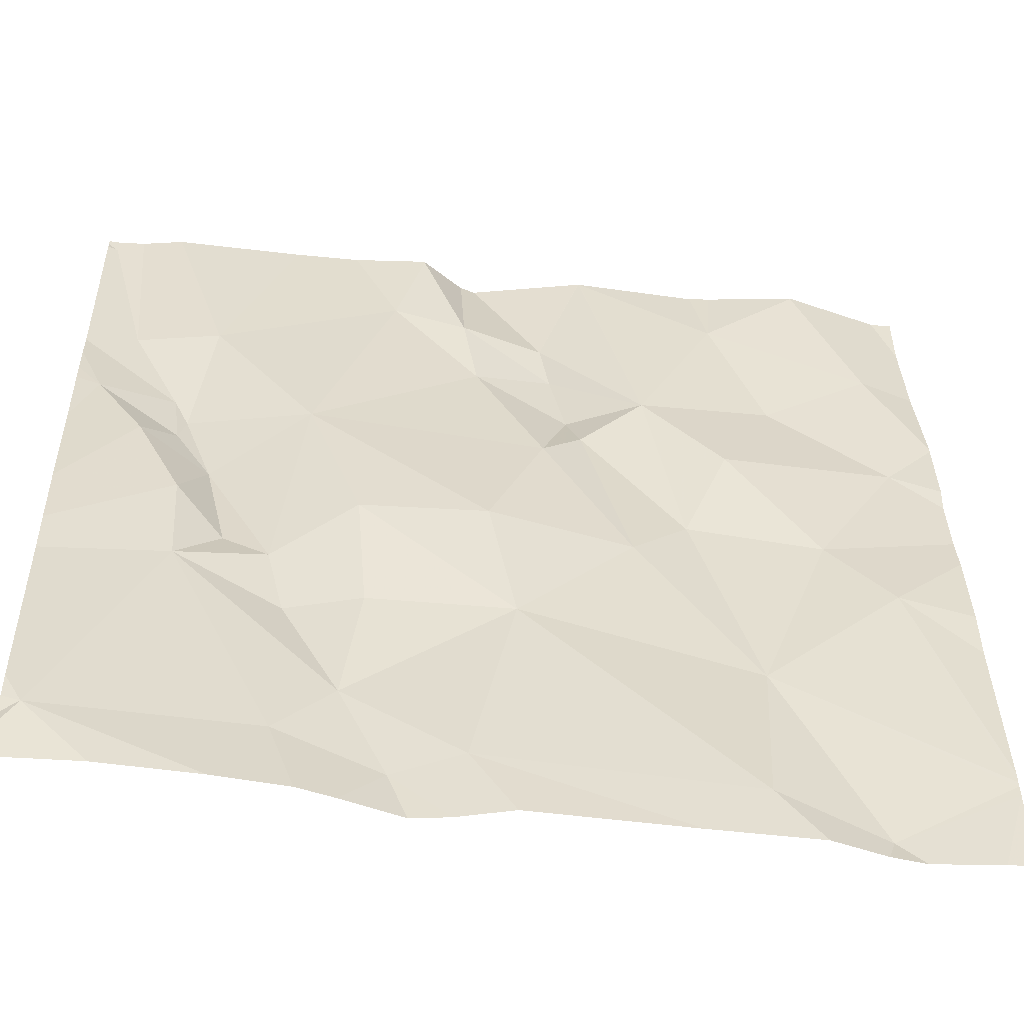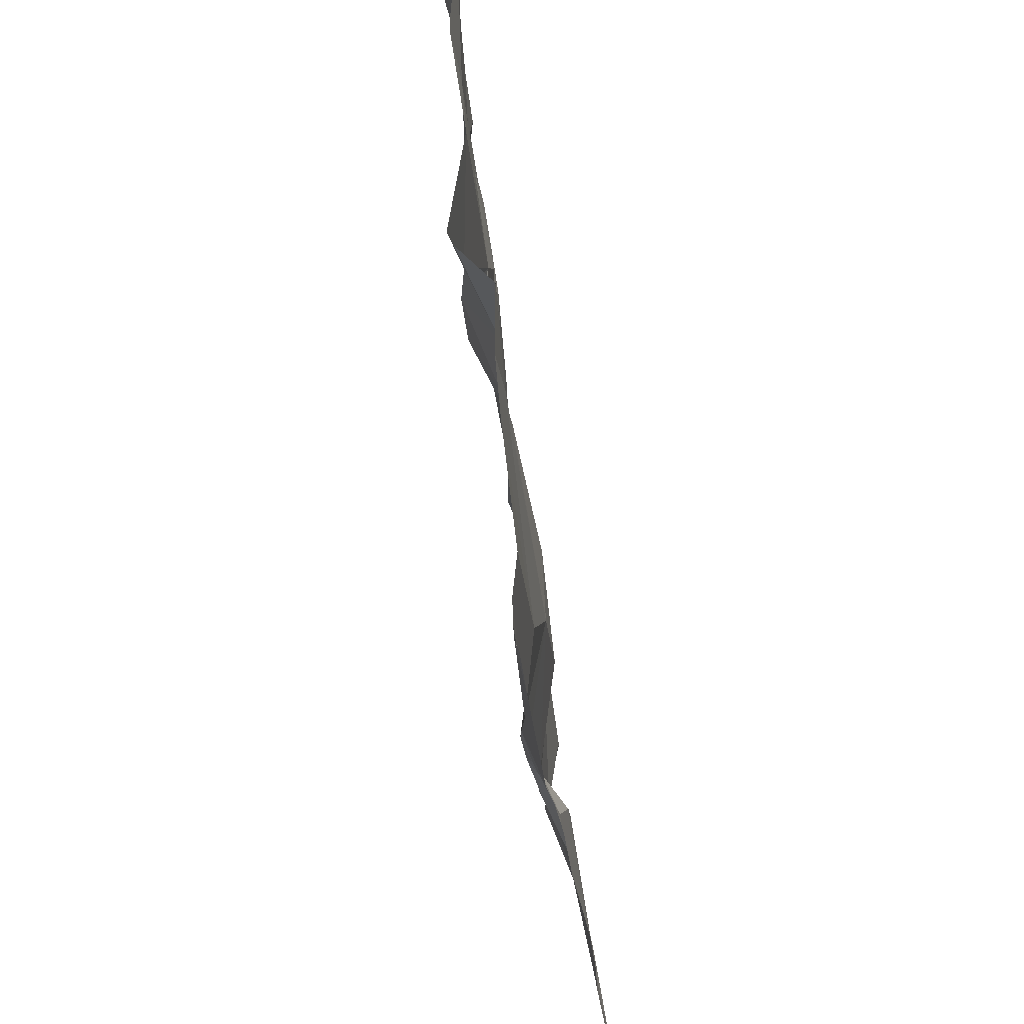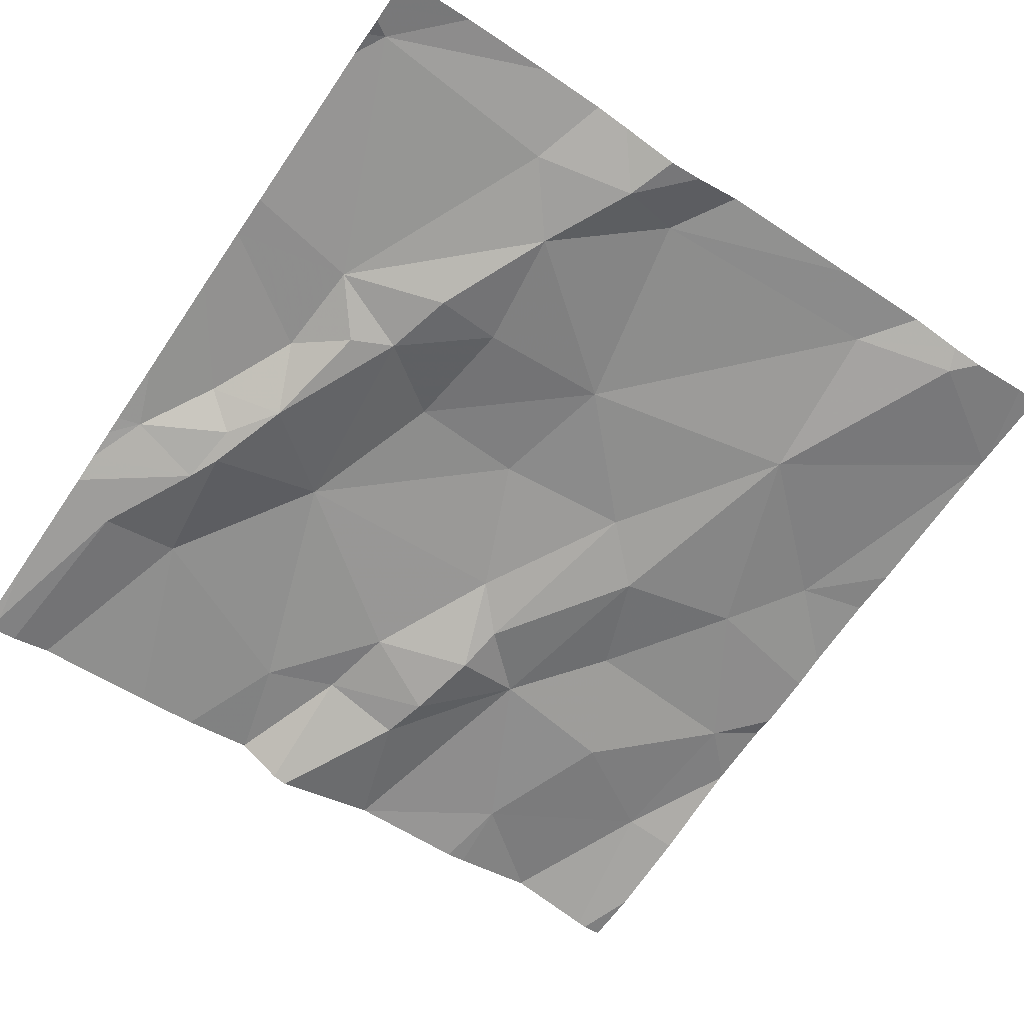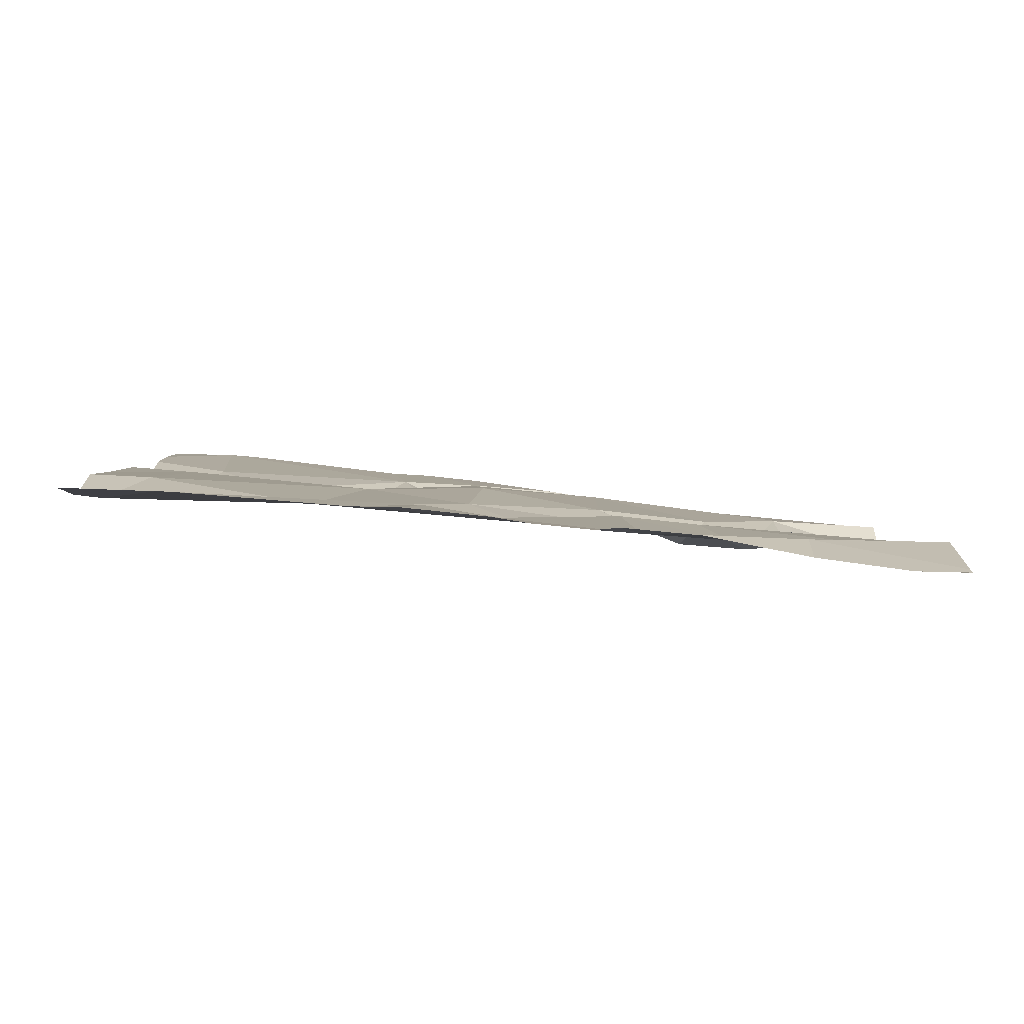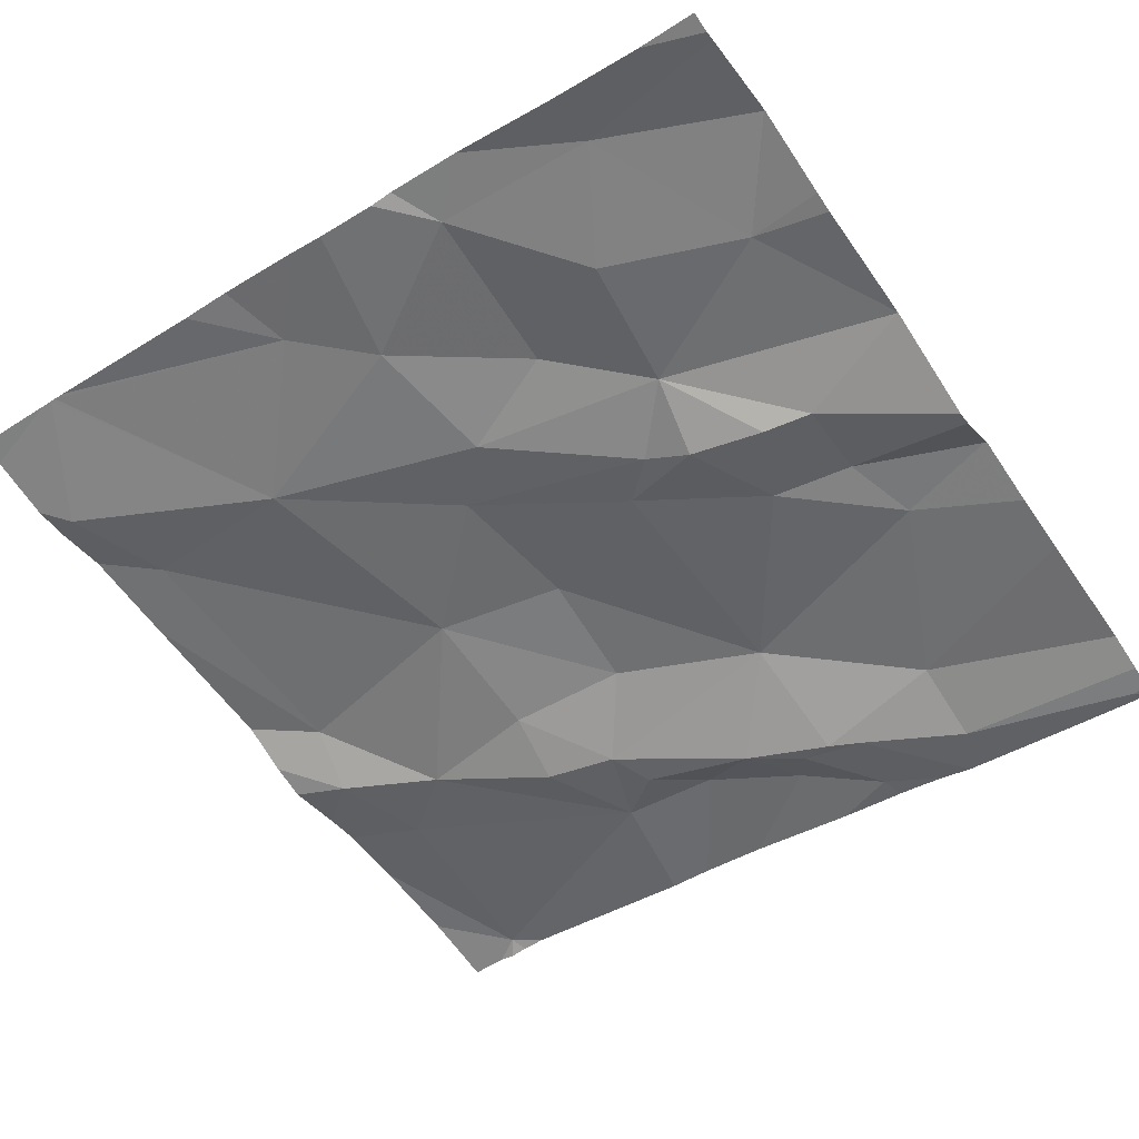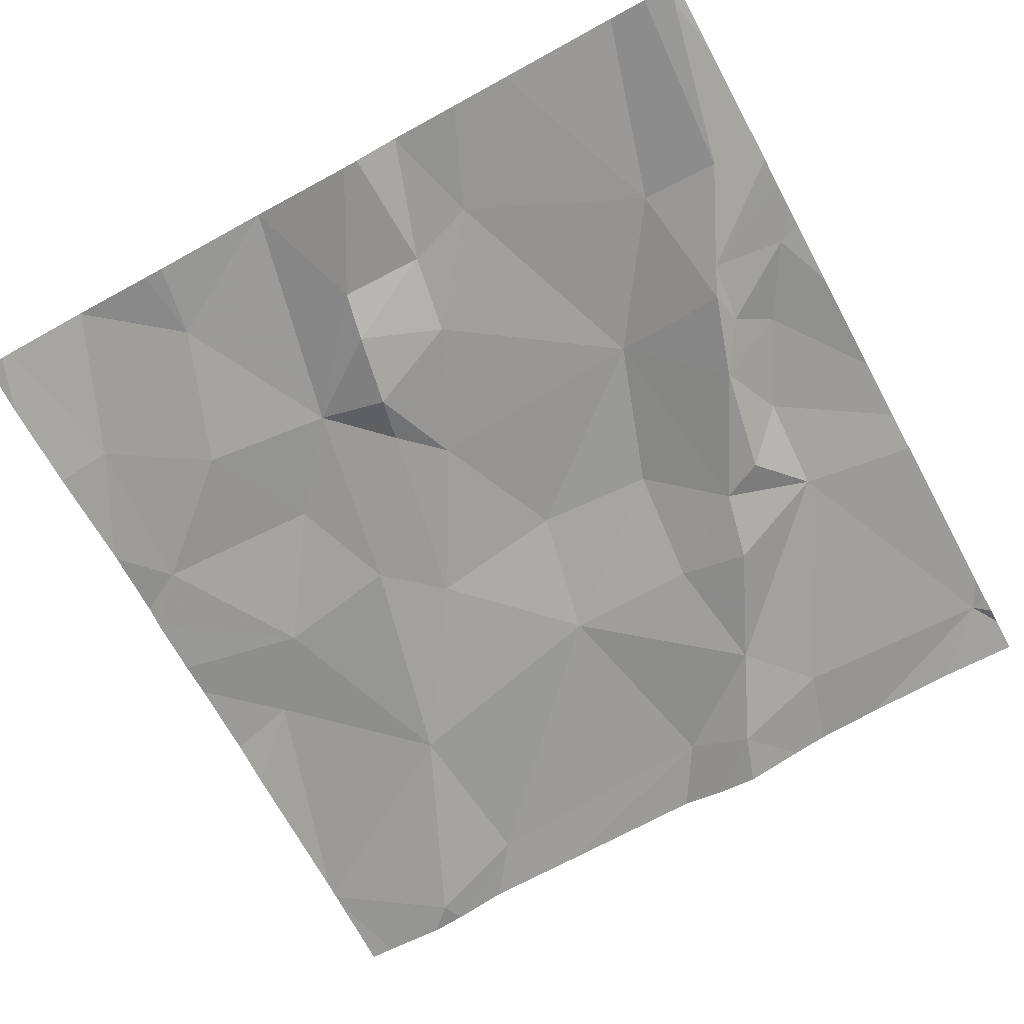
<metadata>
{"format":"obj","ext":"obj","renderer":"f3d","projection":"perspective","resolution":1024,"background":"white","views":[{"elev":-49.4,"azim":-11.1,"up":"+Y"},{"elev":53.2,"azim":-99.2,"up":"+Y"},{"elev":-61.8,"azim":-34.7,"up":"+Z"},{"elev":5.8,"azim":89.2,"up":"+Z"},{"elev":-55.6,"azim":124.7,"up":"+Z"},{"elev":-76.1,"azim":-151.3,"up":"+Z"}]}
</metadata>
<code>
v -124.6 216.3 500.3
v -124.2 216.2 500.4
v -124.3 216.3 500.4
v -124.5 216.2 500.4
v -124.4 216.4 500.3
v -123.9 216.3 500.4
v -123.8 216.2 500.4
v -123.8 215.7 500.4
v -123.8 215.7 500.4
v -124.3 216.5 500.3
v -124.7 216.5 500.3
v -123.8 215.7 500.4
v -124.7 216.3 500.3
v -124.3 216.5 500.3
v -123.9 216.5 500.4
v -123.8 216.4 500.4
v -124.3 216.4 500.4
v -124.4 215.6 500.4
v -124 215.6 500.4
v -124 216.5 500.4
v -124.1 216.3 500.4
v -124.2 216.4 500.3
v -124.2 216.3 500.3
v -124.2 216.4 500.3
v -124 216.2 500.4
v -124.3 215.6 500.4
v -124.6 216.2 500.3
v -124.6 216.2 500.3
v -123.8 216.3 500.4
v -124.7 216.2 500.3
v -124.2 216.2 500.4
v -124.1 216.1 500.4
v -124.3 216 500.4
v -124.2 215.9 500.4
v -124.4 216 500.4
v -124.1 216 500.4
v -124 215.8 500.4
v -124.4 215.9 500.4
v -124 215.7 500.4
v -124.6 216.5 500.3
v -124.5 216.5 500.3
v -124.7 216.5 500.3
v -124.6 215.6 500.4
v -124.2 215.6 500.4
v -123.9 216.5 500.4
v -124.4 215.6 500.4
v -124.3 216.5 500.3
v -123.8 216.4 500.4
v -123.8 216.3 500.4
v -124.7 215.7 500.4
v -123.8 216.5 500.4
v -123.9 215.6 500.4
v -124.6 215.9 500.4
v -124.5 215.7 500.4
v -124.4 216.5 500.3
v -124.3 215.7 500.4
v -124.4 215.8 500.4
v -124.5 215.9 500.4
v -124.6 216 500.4
v -124.5 216 500.4
v -124.6 216.1 500.3
v -124.5 216 500.4
v -124.6 216.1 500.4
v -124.6 216.2 500.3
v -123.9 216.1 500.4
v -124.5 215.6 500.4
v -123.9 215.6 500.4
v -123.8 216 500.4
v -124.5 215.6 500.4
v -123.9 215.6 500.4
v -124.7 216.2 500.3
v -124.7 216.3 500.3
v -124.7 216.5 500.3
v -124.7 216.5 500.3
v -124.7 216.5 500.3
v -124.7 216.3 500.3
v -124.7 216.3 500.3
v -124.7 216.2 500.3
v -124.7 215.6 500.4
v -124.7 215.6 500.4
v -124.7 216.5 500.3
v -124.7 215.7 500.4
v -124.7 215.7 500.4
v -124.7 215.9 500.4
v -124.7 215.9 500.4
v -124.7 216.1 500.4
v -124.7 216 500.4
v -123.8 216.1 500.4
v -123.8 216.1 500.4
v -123.8 216.2 500.4
v -123.8 215.9 500.4
v -123.8 215.9 500.4
v -123.8 216 500.4
v -123.8 215.7 500.4
v -124.3 215.6 500.4
v -124.1 215.6 500.4
v -123.8 215.6 500.4
v -123.8 215.6 500.4
v -124.7 215.6 500.4
v -124.7 215.6 500.4
v -123.9 216.5 500.4
v -123.9 216.5 500.4
v -123.8 216.5 500.4
v -124.2 216.5 500.3
v -124 216.5 500.4
v -124 216.5 500.4
v -124.2 216.5 500.3
v -124.2 216.5 500.3
v -124.3 216.5 500.3
v -124.3 216.5 500.3
v -124.3 216.5 500.3
v -123.8 216.5 500.4
v -123.8 216.5 500.4
v -124.7 216.5 500.3
v -124.7 216.5 500.3
f 81 1 40
f 22 23 21
f 3 17 5
f 3 4 2
f 3 2 23
f 3 5 4
f 6 7 16
f 7 6 25
f 92 68 91
f 91 68 94
f 96 56 44
f 11 13 81
f 41 5 55
f 55 14 10
f 101 16 103
f 16 15 20
f 14 5 17
f 21 20 104
f 20 15 102
f 21 24 22
f 23 22 3
f 24 21 107
f 28 27 1
f 13 11 73
f 28 13 76
f 17 24 109
f 110 17 111
f 32 25 21
f 21 25 6
f 22 24 17
f 17 3 22
f 23 31 21
f 49 7 29
f 51 16 48
f 20 6 16
f 4 1 27
f 4 5 1
f 1 13 28
f 90 7 88
f 31 32 21
f 6 20 21
f 2 31 23
f 72 28 77
f 102 15 45
f 101 15 16
f 35 38 34
f 59 60 61
f 2 33 36
f 2 4 33
f 37 32 36
f 33 35 34
f 37 36 34
f 35 62 38
f 37 68 65
f 32 31 36
f 34 56 39
f 39 37 34
f 67 39 19
f 56 46 26
f 8 52 70
f 95 46 18
f 46 54 66
f 57 53 54
f 34 38 57
f 43 80 99
f 89 65 68
f 39 52 37
f 50 54 53
f 45 15 101
f 56 34 57
f 58 53 57
f 46 56 57
f 47 14 110
f 57 38 58
f 62 60 53
f 53 60 59
f 63 59 61
f 53 59 84
f 30 63 64
f 4 61 62
f 58 38 62
f 61 64 63
f 4 27 61
f 4 35 33
f 28 30 64
f 27 28 64
f 25 65 7
f 37 52 12
f 88 65 89
f 18 46 66
f 32 65 25
f 36 33 34
f 66 54 69
f 27 64 61
f 53 58 62
f 68 37 9
f 19 56 96
f 35 4 62
f 54 50 69
f 63 30 86
f 60 62 61
f 70 52 67
f 83 53 85
f 10 14 47
f 37 65 32
f 55 5 14
f 46 57 54
f 31 2 36
f 84 63 87
f 89 68 93
f 71 30 72
f 88 7 65
f 44 56 26
f 72 30 28
f 73 11 74
f 9 37 12
f 26 46 95
f 74 11 75
f 75 11 42
f 12 52 8
f 76 13 73
f 42 11 81
f 77 28 76
f 19 39 56
f 78 30 71
f 29 7 90
f 79 50 82
f 80 50 79
f 41 1 5
f 48 16 49
f 82 50 83
f 49 16 7
f 83 50 53
f 67 52 39
f 84 59 63
f 85 53 84
f 103 51 113
f 40 1 41
f 86 30 78
f 87 63 86
f 69 50 43
f 93 68 92
f 43 50 80
f 94 68 9
f 97 8 70
f 98 8 97
f 99 80 100
f 81 13 1
f 103 16 51
f 104 20 105
f 105 20 106
f 106 20 102
f 107 21 104
f 108 24 107
f 109 24 108
f 110 14 17
f 111 17 109
f 113 51 112
f 114 75 42
f 115 75 114

</code>
